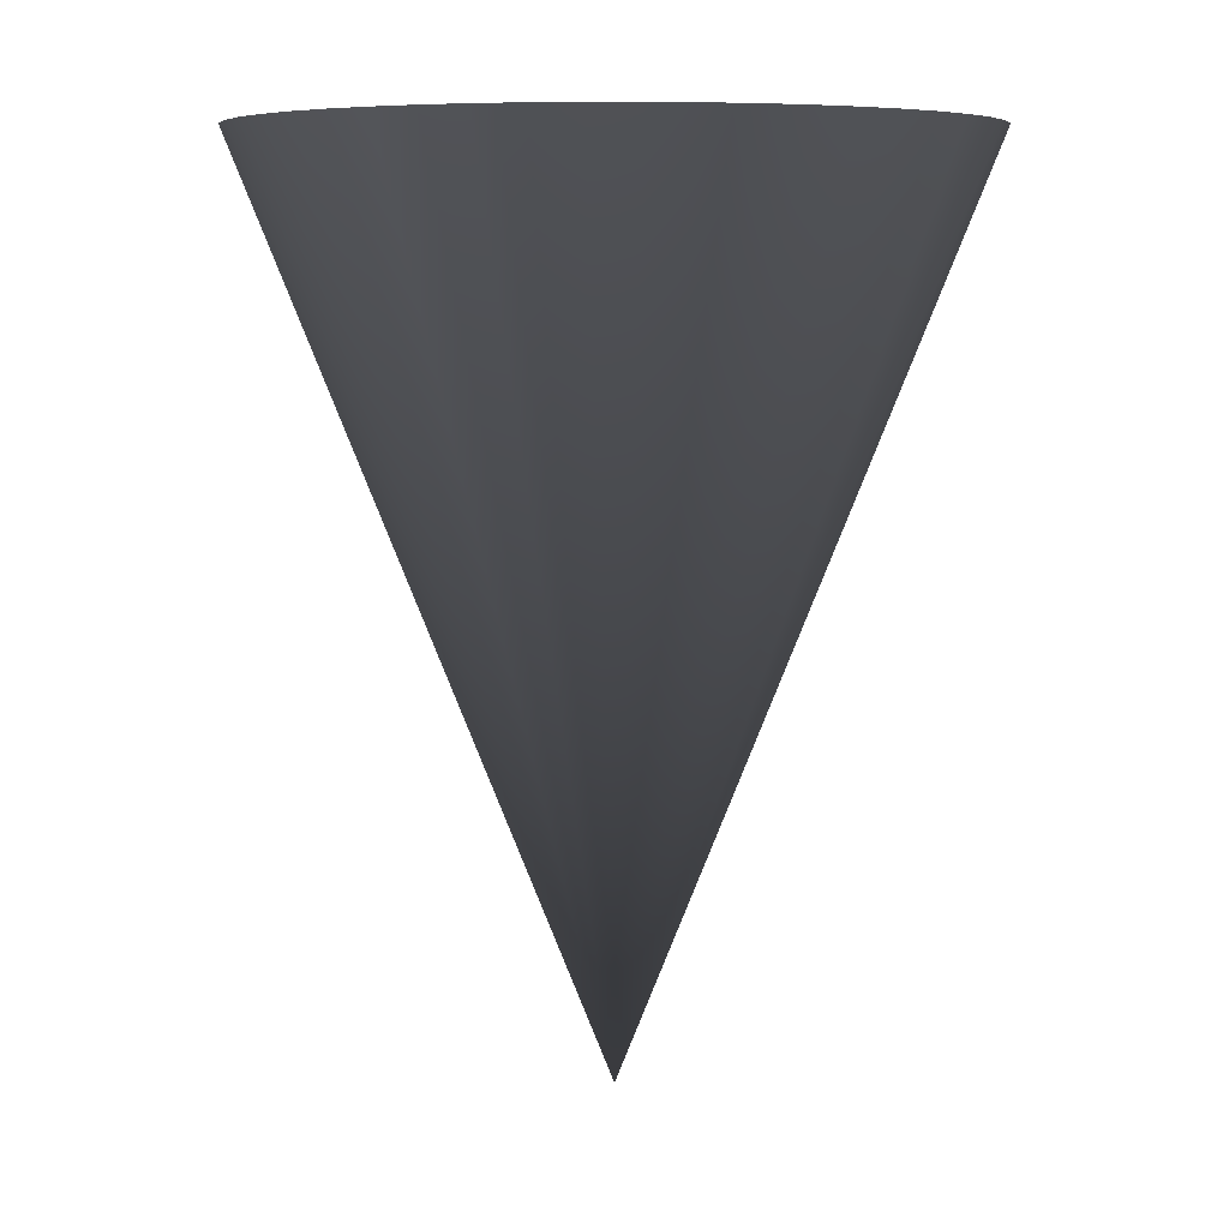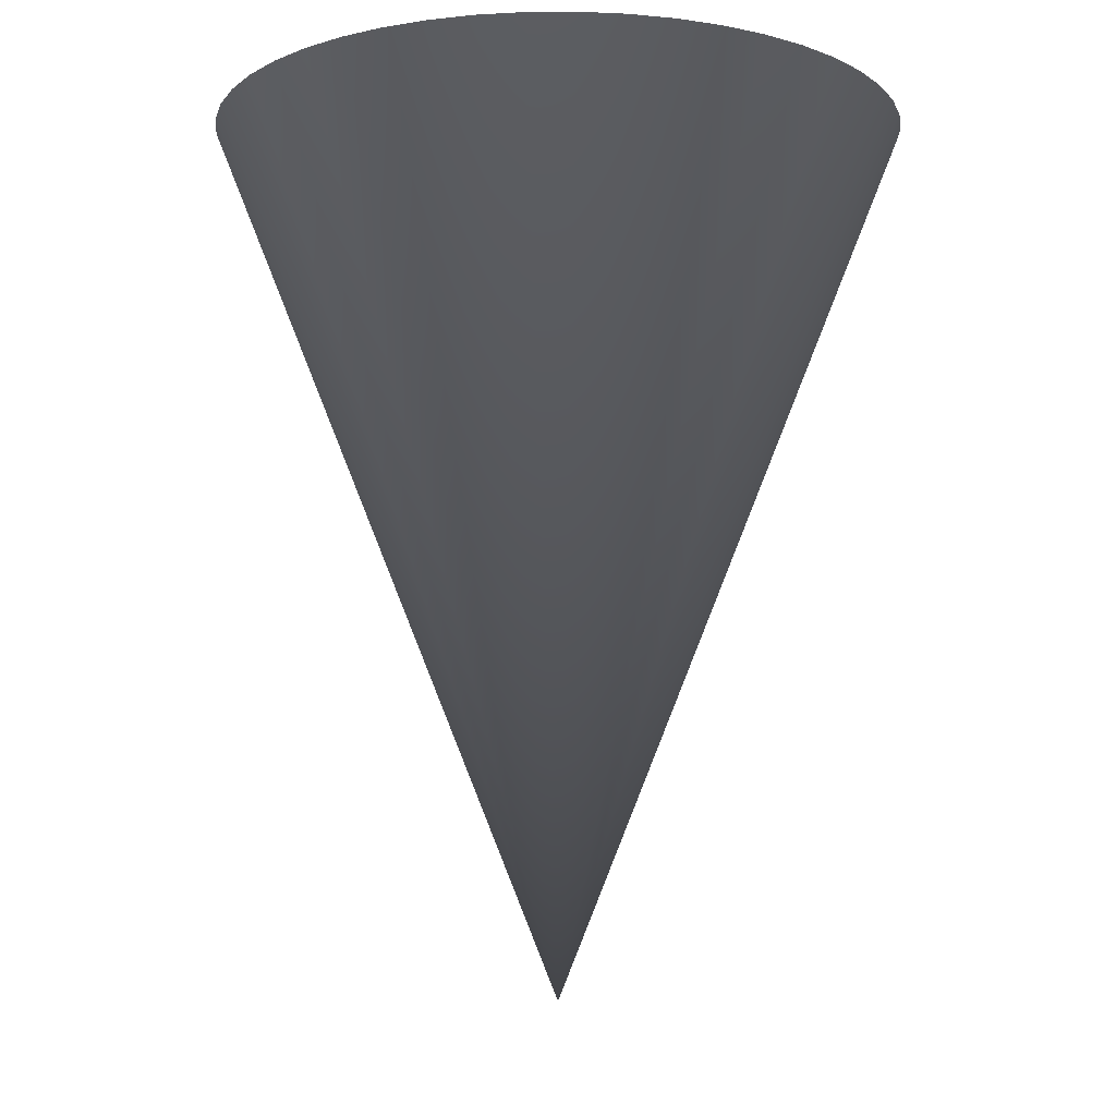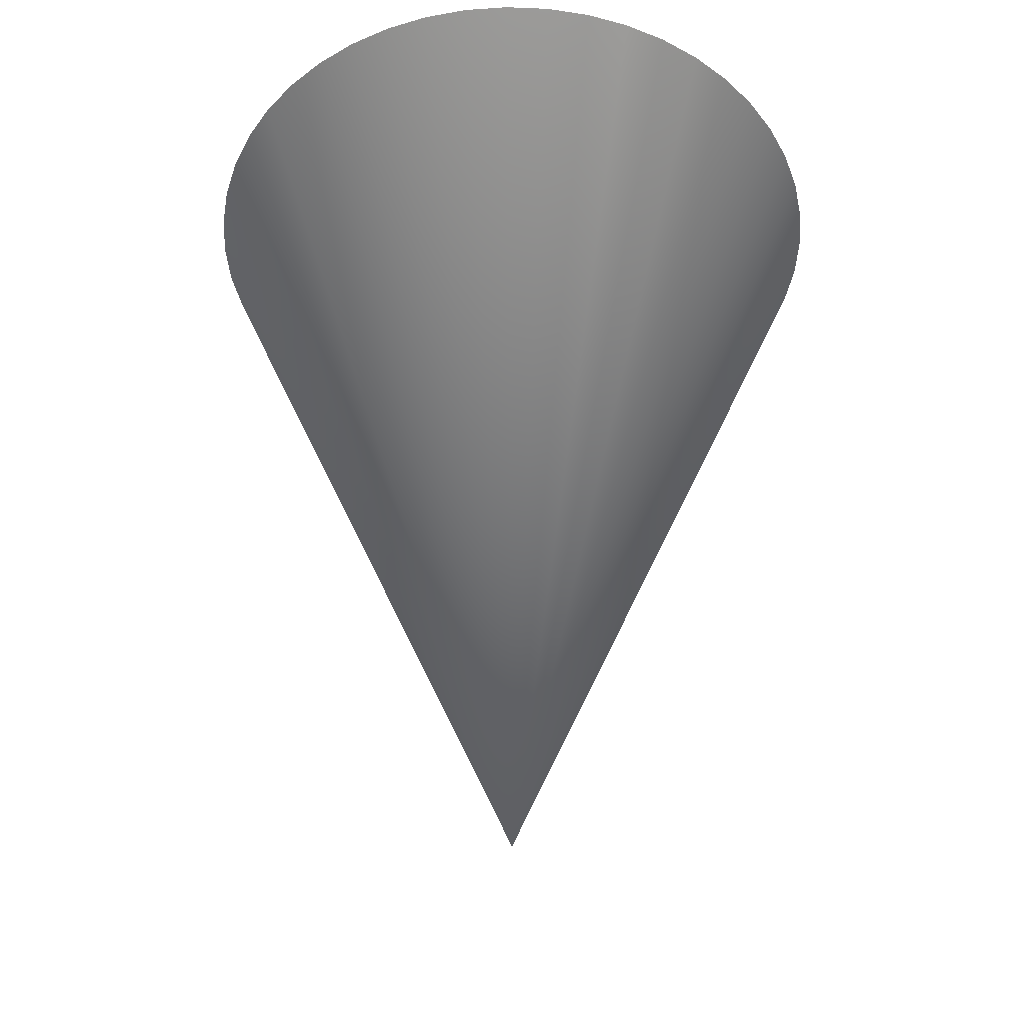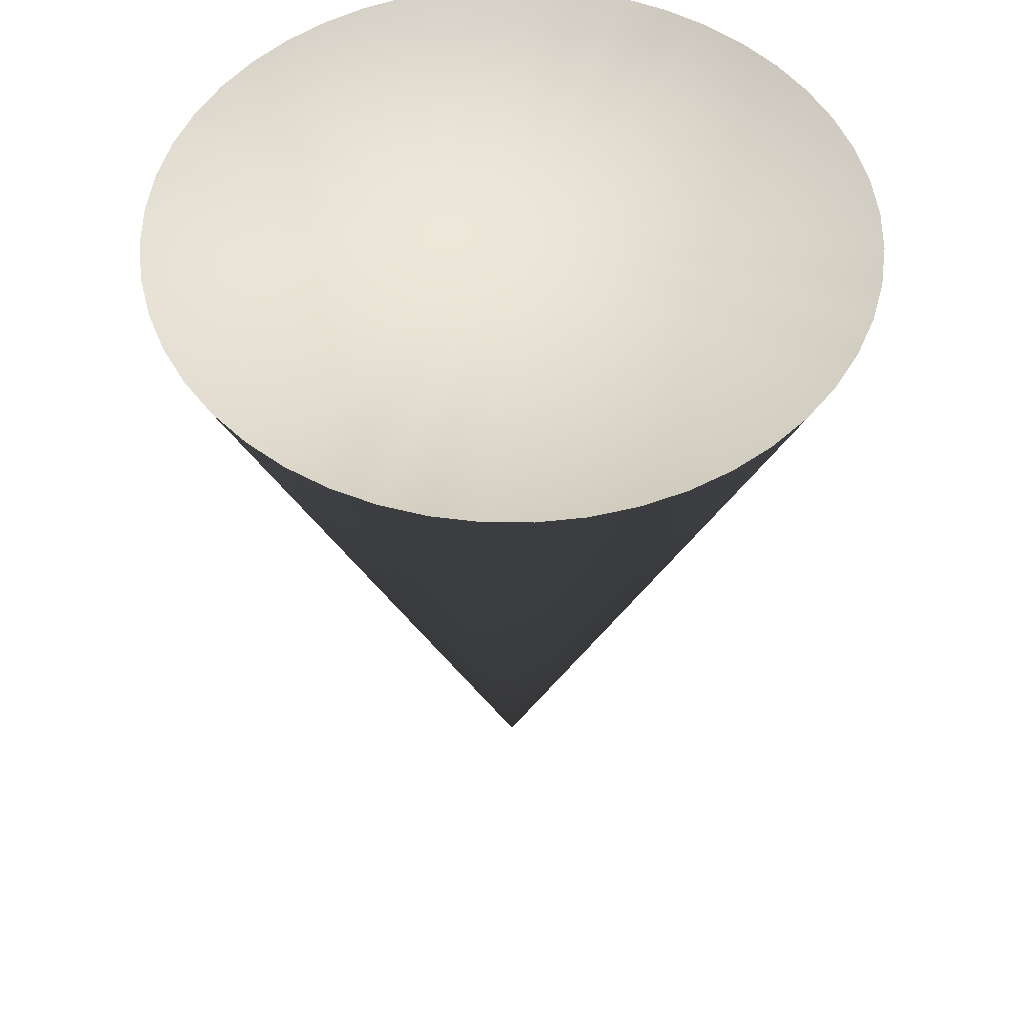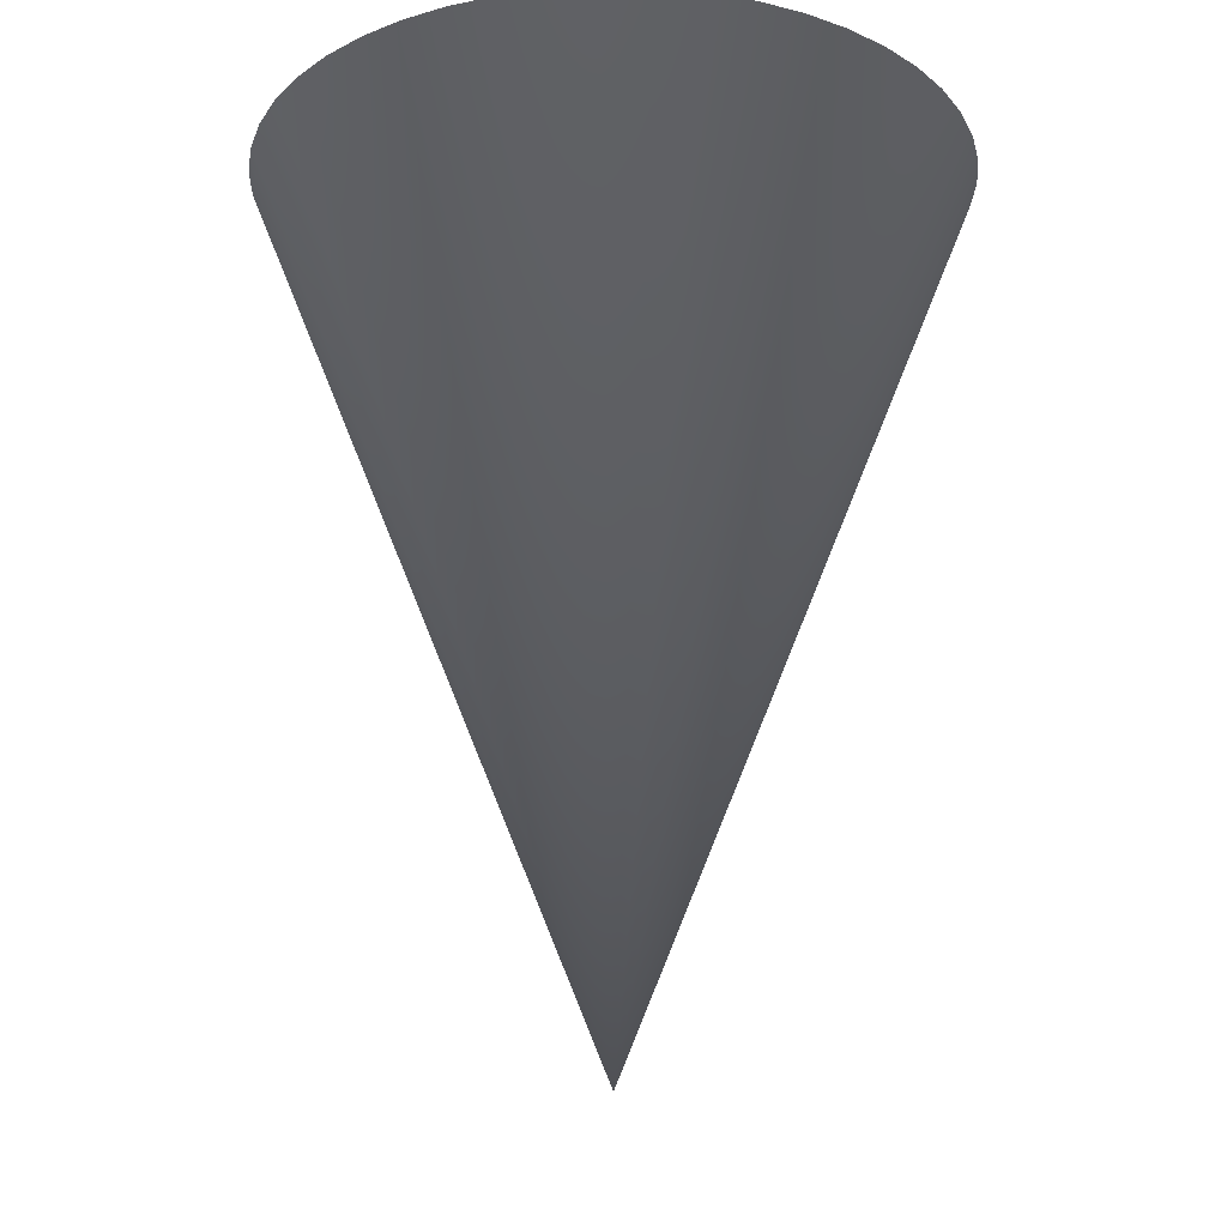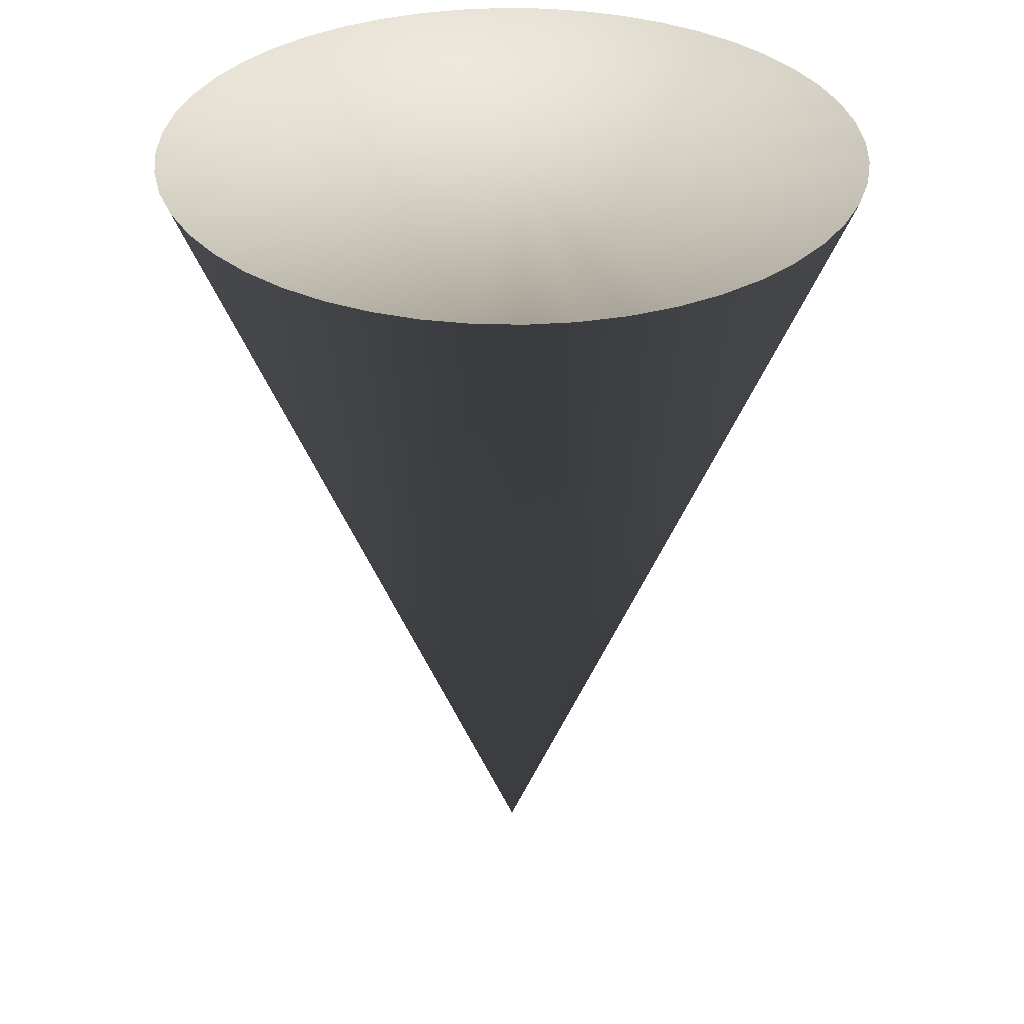
<metadata>
{"format":"obj","ext":"obj","renderer":"f3d","projection":"perspective","resolution":1024,"background":"white","views":[{"elev":6.7,"azim":-153.8,"up":"+Z"},{"elev":-9.4,"azim":-130.2,"up":"+Z"},{"elev":-42.4,"azim":151.0,"up":"+Z"},{"elev":52.3,"azim":109.3,"up":"+Z"},{"elev":-20.6,"azim":-110.7,"up":"+Z"},{"elev":34.6,"azim":170.6,"up":"+Z"}]}
</metadata>
<code>
v 0 0 0
v 0 0 5
v 2 0 5
v 1.983 0.2611 5
v 1.932 0.5176 5
v 1.848 0.7654 5
v 1.732 1 5
v 1.587 1.218 5
v 1.414 1.414 5
v 1.218 1.587 5
v 1 1.732 5
v 0.7654 1.848 5
v 0.5176 1.932 5
v 0.2611 1.983 5
v -3.216e-16 2 5
v -0.2611 1.983 5
v -0.5176 1.932 5
v -0.7654 1.848 5
v -1 1.732 5
v -1.218 1.587 5
v -1.414 1.414 5
v -1.587 1.218 5
v -1.732 1 5
v -1.848 0.7654 5
v -1.932 0.5176 5
v -1.983 0.2611 5
v -2 2.021e-15 5
v -1.983 -0.2611 5
v -1.932 -0.5176 5
v -1.848 -0.7654 5
v -1.732 -1 5
v -1.587 -1.218 5
v -1.414 -1.414 5
v -1.218 -1.587 5
v -1 -1.732 5
v -0.7654 -1.848 5
v -0.5176 -1.932 5
v -0.2611 -1.983 5
v -5.696e-15 -2 5
v 0.2611 -1.983 5
v 0.5176 -1.932 5
v 0.7654 -1.848 5
v 1 -1.732 5
v 1.218 -1.587 5
v 1.414 -1.414 5
v 1.587 -1.218 5
v 1.732 -1 5
v 1.848 -0.7654 5
v 1.932 -0.5176 5
v 1.983 -0.2611 5
f 3 4 1
f 3 4 2
f 4 5 1
f 4 5 2
f 5 6 1
f 5 6 2
f 6 7 1
f 6 7 2
f 7 8 1
f 7 8 2
f 8 9 1
f 8 9 2
f 9 10 1
f 9 10 2
f 10 11 1
f 10 11 2
f 11 12 1
f 11 12 2
f 12 13 1
f 12 13 2
f 13 14 1
f 13 14 2
f 14 15 1
f 14 15 2
f 15 16 1
f 15 16 2
f 16 17 1
f 16 17 2
f 17 18 1
f 17 18 2
f 18 19 1
f 18 19 2
f 19 20 1
f 19 20 2
f 20 21 1
f 20 21 2
f 21 22 1
f 21 22 2
f 22 23 1
f 22 23 2
f 23 24 1
f 23 24 2
f 24 25 1
f 24 25 2
f 25 26 1
f 25 26 2
f 26 27 1
f 26 27 2
f 27 28 1
f 27 28 2
f 28 29 1
f 28 29 2
f 29 30 1
f 29 30 2
f 30 31 1
f 30 31 2
f 31 32 1
f 31 32 2
f 32 33 1
f 32 33 2
f 33 34 1
f 33 34 2
f 34 35 1
f 34 35 2
f 35 36 1
f 35 36 2
f 36 37 1
f 36 37 2
f 37 38 1
f 37 38 2
f 38 39 1
f 38 39 2
f 39 40 1
f 39 40 2
f 40 41 1
f 40 41 2
f 41 42 1
f 41 42 2
f 42 43 1
f 42 43 2
f 43 44 1
f 43 44 2
f 44 45 1
f 44 45 2
f 45 46 1
f 45 46 2
f 46 47 1
f 46 47 2
f 47 48 1
f 47 48 2
f 48 49 1
f 48 49 2
f 49 50 1
f 49 50 2
f 50 3 1
f 50 3 2

</code>
